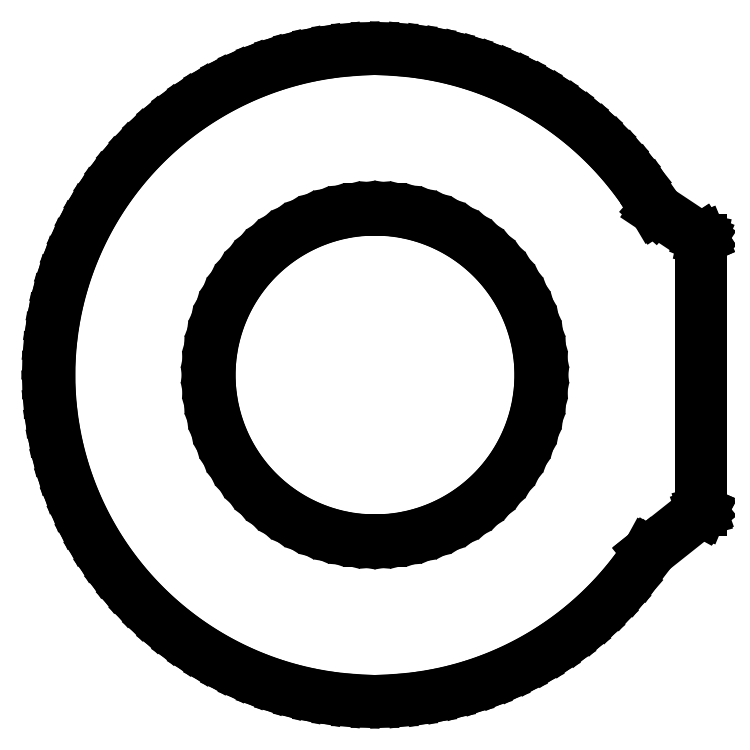
<metadata>
{"format":"dxf","ext":"dxf","renderer":"ezdxf+matplotlib","layout":"modelspace","background":"white","min_lineweight":24,"dpi":150}
</metadata>
<code>
0
SECTION
2
ENTITIES
0
LINE
8
BLACK
10
3.179
20
-2.122
11
3.198
21
-2.125
0
LINE
8
BLACK
10
3.198
20
-2.125
11
3.217
21
-2.13
0
LINE
8
BLACK
10
3.217
20
-2.13
11
3.235
21
-2.136
0
LINE
8
BLACK
10
3.235
20
-2.136
11
3.253
21
-2.143
0
LINE
8
BLACK
10
3.253
20
-2.143
11
3.271
21
-2.153
0
LINE
8
BLACK
10
3.271
20
-2.153
11
3.287
21
-2.163
0
LINE
8
BLACK
10
3.287
20
-2.163
11
3.303
21
-2.175
0
LINE
8
BLACK
10
3.303
20
-2.175
11
3.317
21
-2.188
0
LINE
8
BLACK
10
3.317
20
-2.188
11
3.331
21
-2.202
0
LINE
8
BLACK
10
3.331
20
-2.202
11
3.343
21
-2.217
0
LINE
8
BLACK
10
3.343
20
-2.217
11
3.354
21
-2.233
0
LINE
8
BLACK
10
3.354
20
-2.233
11
3.364
21
-2.25
0
LINE
8
BLACK
10
3.364
20
-2.25
11
3.372
21
-2.267
0
LINE
8
BLACK
10
3.372
20
-2.267
11
3.379
21
-2.286
0
LINE
8
BLACK
10
3.379
20
-2.286
11
3.385
21
-2.304
0
LINE
8
BLACK
10
3.385
20
-2.304
11
3.389
21
-2.323
0
LINE
8
BLACK
10
3.389
20
-2.323
11
3.391
21
-2.343
0
LINE
8
BLACK
10
3.391
20
-2.343
11
3.392
21
-2.362
0
LINE
8
BLACK
10
3.392
20
-2.362
11
3.391
21
-2.382
0
LINE
8
BLACK
10
3.391
20
-2.382
11
3.389
21
-2.401
0
LINE
8
BLACK
10
3.389
20
-2.401
11
3.385
21
-2.42
0
LINE
8
BLACK
10
3.385
20
-2.42
11
3.379
21
-2.439
0
LINE
8
BLACK
10
3.379
20
-2.439
11
3.372
21
-2.457
0
LINE
8
BLACK
10
3.372
20
-2.457
11
3.364
21
-2.475
0
LINE
8
BLACK
10
3.364
20
-2.475
11
3.354
21
-2.492
0
LINE
8
BLACK
10
3.354
20
-2.492
11
3.343
21
-2.508
0
LINE
8
BLACK
10
3.343
20
-2.508
11
3.331
21
-2.523
0
LINE
8
BLACK
10
3.331
20
-2.523
11
3.317
21
-2.537
0
LINE
8
BLACK
10
3.317
20
-2.537
11
3.303
21
-2.55
0
LINE
8
BLACK
10
3.303
20
-2.55
11
3.287
21
-2.561
0
LINE
8
BLACK
10
3.287
20
-2.561
11
3.271
21
-2.572
0
LINE
8
BLACK
10
3.271
20
-2.572
11
3.253
21
-2.581
0
LINE
8
BLACK
10
3.253
20
-2.581
11
3.235
21
-2.589
0
LINE
8
BLACK
10
3.235
20
-2.589
11
3.217
21
-2.595
0
LINE
8
BLACK
10
3.217
20
-2.595
11
3.198
21
-2.599
0
LINE
8
BLACK
10
3.198
20
-2.599
11
3.179
21
-2.603
0
LINE
8
BLACK
10
3.179
20
-2.603
11
3.159
21
-2.604
0
LINE
8
BLACK
10
3.159
20
-2.604
11
3.14
21
-2.604
0
LINE
8
BLACK
10
3.14
20
-2.604
11
3.12
21
-2.603
0
LINE
8
BLACK
10
3.12
20
-2.603
11
3.101
21
-2.599
0
LINE
8
BLACK
10
3.101
20
-2.599
11
3.082
21
-2.595
0
LINE
8
BLACK
10
3.082
20
-2.595
11
3.064
21
-2.589
0
LINE
8
BLACK
10
3.064
20
-2.589
11
3.046
21
-2.581
0
LINE
8
BLACK
10
3.046
20
-2.581
11
3.029
21
-2.572
0
LINE
8
BLACK
10
3.029
20
-2.572
11
3.012
21
-2.561
0
LINE
8
BLACK
10
3.012
20
-2.561
11
2.996
21
-2.55
0
LINE
8
BLACK
10
2.996
20
-2.55
11
2.982
21
-2.537
0
LINE
8
BLACK
10
2.982
20
-2.537
11
2.968
21
-2.523
0
LINE
8
BLACK
10
2.968
20
-2.523
11
2.956
21
-2.508
0
LINE
8
BLACK
10
2.956
20
-2.508
11
2.945
21
-2.492
0
LINE
8
BLACK
10
2.945
20
-2.492
11
2.935
21
-2.475
0
LINE
8
BLACK
10
2.935
20
-2.475
11
2.927
21
-2.457
0
LINE
8
BLACK
10
2.927
20
-2.457
11
2.92
21
-2.439
0
LINE
8
BLACK
10
2.92
20
-2.439
11
2.915
21
-2.42
0
LINE
8
BLACK
10
2.915
20
-2.42
11
2.911
21
-2.401
0
LINE
8
BLACK
10
2.911
20
-2.401
11
2.908
21
-2.382
0
LINE
8
BLACK
10
2.908
20
-2.382
11
2.907
21
-2.362
0
LINE
8
BLACK
10
2.907
20
-2.362
11
2.908
21
-2.343
0
LINE
8
BLACK
10
2.908
20
-2.343
11
2.911
21
-2.323
0
LINE
8
BLACK
10
2.911
20
-2.323
11
2.915
21
-2.304
0
LINE
8
BLACK
10
2.915
20
-2.304
11
2.92
21
-2.286
0
LINE
8
BLACK
10
2.92
20
-2.286
11
2.927
21
-2.267
0
LINE
8
BLACK
10
2.927
20
-2.267
11
2.935
21
-2.25
0
LINE
8
BLACK
10
2.935
20
-2.25
11
2.945
21
-2.233
0
LINE
8
BLACK
10
2.945
20
-2.233
11
2.956
21
-2.217
0
LINE
8
BLACK
10
2.956
20
-2.217
11
2.968
21
-2.202
0
LINE
8
BLACK
10
2.968
20
-2.202
11
2.982
21
-2.188
0
LINE
8
BLACK
10
2.982
20
-2.188
11
2.996
21
-2.175
0
LINE
8
BLACK
10
2.996
20
-2.175
11
3.012
21
-2.163
0
LINE
8
BLACK
10
3.012
20
-2.163
11
3.029
21
-2.153
0
LINE
8
BLACK
10
3.029
20
-2.153
11
3.046
21
-2.143
0
LINE
8
BLACK
10
3.046
20
-2.143
11
3.064
21
-2.136
0
LINE
8
BLACK
10
3.064
20
-2.136
11
3.082
21
-2.13
0
LINE
8
BLACK
10
3.082
20
-2.13
11
3.101
21
-2.125
0
LINE
8
BLACK
10
3.101
20
-2.125
11
3.12
21
-2.122
0
LINE
8
BLACK
10
3.12
20
-2.122
11
3.14
21
-2.12
0
LINE
8
BLACK
10
3.14
20
-2.12
11
3.159
21
-2.12
0
LINE
8
BLACK
10
3.159
20
-2.12
11
3.179
21
-2.122
0
LINE
8
BLACK
10
2.912
20
-2.381
11
2.914
21
-2.4
0
LINE
8
BLACK
10
2.914
20
-2.4
11
2.918
21
-2.419
0
LINE
8
BLACK
10
2.918
20
-2.419
11
2.923
21
-2.438
0
LINE
8
BLACK
10
2.923
20
-2.438
11
2.93
21
-2.456
0
LINE
8
BLACK
10
2.93
20
-2.456
11
2.939
21
-2.473
0
LINE
8
BLACK
10
2.939
20
-2.473
11
2.948
21
-2.49
0
LINE
8
BLACK
10
2.948
20
-2.49
11
2.959
21
-2.505
0
LINE
8
BLACK
10
2.959
20
-2.505
11
2.971
21
-2.52
0
LINE
8
BLACK
10
2.971
20
-2.52
11
2.984
21
-2.534
0
LINE
8
BLACK
10
2.984
20
-2.534
11
2.999
21
-2.547
0
LINE
8
BLACK
10
2.999
20
-2.547
11
3.014
21
-2.558
0
LINE
8
BLACK
10
3.014
20
-2.558
11
3.03
21
-2.569
0
LINE
8
BLACK
10
3.03
20
-2.569
11
3.047
21
-2.578
0
LINE
8
BLACK
10
3.047
20
-2.578
11
3.065
21
-2.585
0
LINE
8
BLACK
10
3.065
20
-2.585
11
3.083
21
-2.591
0
LINE
8
BLACK
10
3.083
20
-2.591
11
3.102
21
-2.596
0
LINE
8
BLACK
10
3.102
20
-2.596
11
3.121
21
-2.599
0
LINE
8
BLACK
10
3.121
20
-2.599
11
3.14
21
-2.6
0
LINE
8
BLACK
10
3.14
20
-2.6
11
3.159
21
-2.6
0
LINE
8
BLACK
10
3.159
20
-2.6
11
3.178
21
-2.599
0
LINE
8
BLACK
10
3.178
20
-2.599
11
3.197
21
-2.596
0
LINE
8
BLACK
10
3.197
20
-2.596
11
3.216
21
-2.591
0
LINE
8
BLACK
10
3.216
20
-2.591
11
3.234
21
-2.585
0
LINE
8
BLACK
10
3.234
20
-2.585
11
3.252
21
-2.578
0
LINE
8
BLACK
10
3.252
20
-2.578
11
3.269
21
-2.569
0
LINE
8
BLACK
10
3.269
20
-2.569
11
3.285
21
-2.558
0
LINE
8
BLACK
10
3.285
20
-2.558
11
3.3
21
-2.547
0
LINE
8
BLACK
10
3.3
20
-2.547
11
3.315
21
-2.534
0
LINE
8
BLACK
10
3.315
20
-2.534
11
3.328
21
-2.52
0
LINE
8
BLACK
10
3.328
20
-2.52
11
3.34
21
-2.505
0
LINE
8
BLACK
10
3.34
20
-2.505
11
3.351
21
-2.49
0
LINE
8
BLACK
10
3.351
20
-2.49
11
3.361
21
-2.473
0
LINE
8
BLACK
10
3.361
20
-2.473
11
3.369
21
-2.456
0
LINE
8
BLACK
10
3.369
20
-2.456
11
3.376
21
-2.438
0
LINE
8
BLACK
10
3.376
20
-2.438
11
3.381
21
-2.419
0
LINE
8
BLACK
10
3.381
20
-2.419
11
3.385
21
-2.4
0
LINE
8
BLACK
10
3.385
20
-2.4
11
3.387
21
-2.381
0
LINE
8
BLACK
10
3.387
20
-2.381
11
3.388
21
-2.362
0
LINE
8
BLACK
10
3.388
20
-2.362
11
3.387
21
-2.343
0
LINE
8
BLACK
10
3.387
20
-2.343
11
3.385
21
-2.324
0
LINE
8
BLACK
10
3.385
20
-2.324
11
3.381
21
-2.305
0
LINE
8
BLACK
10
3.381
20
-2.305
11
3.376
21
-2.287
0
LINE
8
BLACK
10
3.376
20
-2.287
11
3.369
21
-2.269
0
LINE
8
BLACK
10
3.369
20
-2.269
11
3.361
21
-2.251
0
LINE
8
BLACK
10
3.361
20
-2.251
11
3.351
21
-2.235
0
LINE
8
BLACK
10
3.351
20
-2.235
11
3.34
21
-2.219
0
LINE
8
BLACK
10
3.34
20
-2.219
11
3.328
21
-2.204
0
LINE
8
BLACK
10
3.328
20
-2.204
11
3.315
21
-2.19
0
LINE
8
BLACK
10
3.315
20
-2.19
11
3.3
21
-2.178
0
LINE
8
BLACK
10
3.3
20
-2.178
11
3.285
21
-2.166
0
LINE
8
BLACK
10
3.285
20
-2.166
11
3.269
21
-2.156
0
LINE
8
BLACK
10
3.269
20
-2.156
11
3.252
21
-2.147
0
LINE
8
BLACK
10
3.252
20
-2.147
11
3.234
21
-2.139
0
LINE
8
BLACK
10
3.234
20
-2.139
11
3.216
21
-2.133
0
LINE
8
BLACK
10
3.216
20
-2.133
11
3.197
21
-2.129
0
LINE
8
BLACK
10
3.197
20
-2.129
11
3.178
21
-2.126
0
LINE
8
BLACK
10
3.178
20
-2.126
11
3.159
21
-2.124
0
LINE
8
BLACK
10
3.159
20
-2.124
11
3.14
21
-2.124
0
LINE
8
BLACK
10
3.14
20
-2.124
11
3.121
21
-2.126
0
LINE
8
BLACK
10
3.121
20
-2.126
11
3.102
21
-2.129
0
LINE
8
BLACK
10
3.102
20
-2.129
11
3.083
21
-2.133
0
LINE
8
BLACK
10
3.083
20
-2.133
11
3.065
21
-2.139
0
LINE
8
BLACK
10
3.065
20
-2.139
11
3.047
21
-2.147
0
LINE
8
BLACK
10
3.047
20
-2.147
11
3.03
21
-2.156
0
LINE
8
BLACK
10
3.03
20
-2.156
11
3.014
21
-2.166
0
LINE
8
BLACK
10
3.014
20
-2.166
11
2.999
21
-2.178
0
LINE
8
BLACK
10
2.999
20
-2.178
11
2.984
21
-2.19
0
LINE
8
BLACK
10
2.984
20
-2.19
11
2.971
21
-2.204
0
LINE
8
BLACK
10
2.971
20
-2.204
11
2.959
21
-2.219
0
LINE
8
BLACK
10
2.959
20
-2.219
11
2.948
21
-2.235
0
LINE
8
BLACK
10
2.948
20
-2.235
11
2.939
21
-2.251
0
LINE
8
BLACK
10
2.939
20
-2.251
11
2.93
21
-2.269
0
LINE
8
BLACK
10
2.93
20
-2.269
11
2.923
21
-2.287
0
LINE
8
BLACK
10
2.923
20
-2.287
11
2.918
21
-2.305
0
LINE
8
BLACK
10
2.918
20
-2.305
11
2.914
21
-2.324
0
LINE
8
BLACK
10
2.914
20
-2.324
11
2.912
21
-2.343
0
LINE
8
BLACK
10
2.912
20
-2.343
11
2.911
21
-2.362
0
LINE
8
BLACK
10
2.911
20
-2.362
11
2.912
21
-2.381
0
LINE
8
BLACK
10
3.175
20
-1.889
11
3.201
21
-1.891
0
LINE
8
BLACK
10
3.201
20
-1.891
11
3.227
21
-1.894
0
LINE
8
BLACK
10
3.227
20
-1.894
11
3.252
21
-1.899
0
LINE
8
BLACK
10
3.252
20
-1.899
11
3.277
21
-1.905
0
LINE
8
BLACK
10
3.277
20
-1.905
11
3.302
21
-1.913
0
LINE
8
BLACK
10
3.302
20
-1.913
11
3.326
21
-1.922
0
LINE
8
BLACK
10
3.326
20
-1.922
11
3.35
21
-1.932
0
LINE
8
BLACK
10
3.35
20
-1.932
11
3.373
21
-1.944
0
LINE
8
BLACK
10
3.373
20
-1.944
11
3.396
21
-1.957
0
LINE
8
BLACK
10
3.396
20
-1.957
11
3.418
21
-1.971
0
LINE
8
BLACK
10
3.418
20
-1.971
11
3.438
21
-1.986
0
LINE
8
BLACK
10
3.438
20
-1.986
11
3.459
21
-2.002
0
LINE
8
BLACK
10
3.459
20
-2.002
11
3.478
21
-2.02
0
LINE
8
BLACK
10
3.478
20
-2.02
11
3.496
21
-2.038
0
LINE
8
BLACK
10
3.496
20
-2.038
11
3.513
21
-2.057
0
LINE
8
BLACK
10
3.513
20
-2.057
11
3.529
21
-2.078
0
LINE
8
BLACK
10
3.529
20
-2.078
11
3.544
21
-2.099
0
LINE
8
BLACK
10
3.544
20
-2.099
11
3.558
21
-2.12
0
LINE
8
BLACK
10
3.558
20
-2.12
11
3.623
21
-2.164
0
LINE
8
BLACK
10
3.623
20
-2.164
11
3.623
21
-2.164
0
LINE
8
BLACK
10
3.623
20
-2.164
11
3.623
21
-2.164
0
LINE
8
BLACK
10
3.623
20
-2.164
11
3.624
21
-2.164
0
LINE
8
BLACK
10
3.624
20
-2.164
11
3.624
21
-2.165
0
LINE
8
BLACK
10
3.624
20
-2.165
11
3.624
21
-2.165
0
LINE
8
BLACK
10
3.624
20
-2.165
11
3.624
21
-2.165
0
LINE
8
BLACK
10
3.624
20
-2.165
11
3.624
21
-2.559
0
LINE
8
BLACK
10
3.624
20
-2.559
11
3.624
21
-2.559
0
LINE
8
BLACK
10
3.624
20
-2.559
11
3.624
21
-2.559
0
LINE
8
BLACK
10
3.624
20
-2.559
11
3.624
21
-2.56
0
LINE
8
BLACK
10
3.624
20
-2.56
11
3.623
21
-2.56
0
LINE
8
BLACK
10
3.623
20
-2.56
11
3.623
21
-2.56
0
LINE
8
BLACK
10
3.623
20
-2.56
11
3.623
21
-2.561
0
LINE
8
BLACK
10
3.623
20
-2.561
11
3.547
21
-2.621
0
LINE
8
BLACK
10
3.547
20
-2.621
11
3.533
21
-2.642
0
LINE
8
BLACK
10
3.533
20
-2.642
11
3.516
21
-2.663
0
LINE
8
BLACK
10
3.516
20
-2.663
11
3.499
21
-2.683
0
LINE
8
BLACK
10
3.499
20
-2.683
11
3.481
21
-2.702
0
LINE
8
BLACK
10
3.481
20
-2.702
11
3.462
21
-2.719
0
LINE
8
BLACK
10
3.462
20
-2.719
11
3.442
21
-2.736
0
LINE
8
BLACK
10
3.442
20
-2.736
11
3.421
21
-2.752
0
LINE
8
BLACK
10
3.421
20
-2.752
11
3.399
21
-2.766
0
LINE
8
BLACK
10
3.399
20
-2.766
11
3.376
21
-2.779
0
LINE
8
BLACK
10
3.376
20
-2.779
11
3.353
21
-2.791
0
LINE
8
BLACK
10
3.353
20
-2.791
11
3.329
21
-2.802
0
LINE
8
BLACK
10
3.329
20
-2.802
11
3.304
21
-2.811
0
LINE
8
BLACK
10
3.304
20
-2.811
11
3.279
21
-2.819
0
LINE
8
BLACK
10
3.279
20
-2.819
11
3.254
21
-2.825
0
LINE
8
BLACK
10
3.254
20
-2.825
11
3.228
21
-2.83
0
LINE
8
BLACK
10
3.228
20
-2.83
11
3.202
21
-2.834
0
LINE
8
BLACK
10
3.202
20
-2.834
11
3.176
21
-2.836
0
LINE
8
BLACK
10
3.176
20
-2.836
11
3.15
21
-2.837
0
LINE
8
BLACK
10
3.15
20
-2.837
11
3.123
21
-2.836
0
LINE
8
BLACK
10
3.123
20
-2.836
11
3.096
21
-2.834
0
LINE
8
BLACK
10
3.096
20
-2.834
11
3.07
21
-2.83
0
LINE
8
BLACK
10
3.07
20
-2.83
11
3.044
21
-2.825
0
LINE
8
BLACK
10
3.044
20
-2.825
11
3.018
21
-2.818
0
LINE
8
BLACK
10
3.018
20
-2.818
11
2.993
21
-2.81
0
LINE
8
BLACK
10
2.993
20
-2.81
11
2.968
21
-2.8
0
LINE
8
BLACK
10
2.968
20
-2.8
11
2.944
21
-2.79
0
LINE
8
BLACK
10
2.944
20
-2.79
11
2.92
21
-2.777
0
LINE
8
BLACK
10
2.92
20
-2.777
11
2.897
21
-2.764
0
LINE
8
BLACK
10
2.897
20
-2.764
11
2.875
21
-2.749
0
LINE
8
BLACK
10
2.875
20
-2.749
11
2.854
21
-2.733
0
LINE
8
BLACK
10
2.854
20
-2.733
11
2.833
21
-2.716
0
LINE
8
BLACK
10
2.833
20
-2.716
11
2.814
21
-2.698
0
LINE
8
BLACK
10
2.814
20
-2.698
11
2.796
21
-2.678
0
LINE
8
BLACK
10
2.796
20
-2.678
11
2.779
21
-2.658
0
LINE
8
BLACK
10
2.779
20
-2.658
11
2.763
21
-2.637
0
LINE
8
BLACK
10
2.763
20
-2.637
11
2.748
21
-2.615
0
LINE
8
BLACK
10
2.748
20
-2.615
11
2.734
21
-2.592
0
LINE
8
BLACK
10
2.734
20
-2.592
11
2.722
21
-2.568
0
LINE
8
BLACK
10
2.722
20
-2.568
11
2.711
21
-2.544
0
LINE
8
BLACK
10
2.711
20
-2.544
11
2.702
21
-2.519
0
LINE
8
BLACK
10
2.702
20
-2.519
11
2.694
21
-2.494
0
LINE
8
BLACK
10
2.694
20
-2.494
11
2.687
21
-2.468
0
LINE
8
BLACK
10
2.687
20
-2.468
11
2.682
21
-2.442
0
LINE
8
BLACK
10
2.682
20
-2.442
11
2.678
21
-2.415
0
LINE
8
BLACK
10
2.678
20
-2.415
11
2.676
21
-2.389
0
LINE
8
BLACK
10
2.676
20
-2.389
11
2.675
21
-2.362
0
LINE
8
BLACK
10
2.675
20
-2.362
11
2.676
21
-2.336
0
LINE
8
BLACK
10
2.676
20
-2.336
11
2.678
21
-2.309
0
LINE
8
BLACK
10
2.678
20
-2.309
11
2.682
21
-2.283
0
LINE
8
BLACK
10
2.682
20
-2.283
11
2.687
21
-2.257
0
LINE
8
BLACK
10
2.687
20
-2.257
11
2.694
21
-2.231
0
LINE
8
BLACK
10
2.694
20
-2.231
11
2.702
21
-2.206
0
LINE
8
BLACK
10
2.702
20
-2.206
11
2.711
21
-2.181
0
LINE
8
BLACK
10
2.711
20
-2.181
11
2.722
21
-2.156
0
LINE
8
BLACK
10
2.722
20
-2.156
11
2.734
21
-2.133
0
LINE
8
BLACK
10
2.734
20
-2.133
11
2.748
21
-2.11
0
LINE
8
BLACK
10
2.748
20
-2.11
11
2.763
21
-2.088
0
LINE
8
BLACK
10
2.763
20
-2.088
11
2.779
21
-2.066
0
LINE
8
BLACK
10
2.779
20
-2.066
11
2.796
21
-2.046
0
LINE
8
BLACK
10
2.796
20
-2.046
11
2.814
21
-2.027
0
LINE
8
BLACK
10
2.814
20
-2.027
11
2.833
21
-2.008
0
LINE
8
BLACK
10
2.833
20
-2.008
11
2.854
21
-1.991
0
LINE
8
BLACK
10
2.854
20
-1.991
11
2.875
21
-1.975
0
LINE
8
BLACK
10
2.875
20
-1.975
11
2.897
21
-1.961
0
LINE
8
BLACK
10
2.897
20
-1.961
11
2.92
21
-1.947
0
LINE
8
BLACK
10
2.92
20
-1.947
11
2.944
21
-1.935
0
LINE
8
BLACK
10
2.944
20
-1.935
11
2.968
21
-1.924
0
LINE
8
BLACK
10
2.968
20
-1.924
11
2.993
21
-1.914
0
LINE
8
BLACK
10
2.993
20
-1.914
11
3.018
21
-1.906
0
LINE
8
BLACK
10
3.018
20
-1.906
11
3.044
21
-1.9
0
LINE
8
BLACK
10
3.044
20
-1.9
11
3.07
21
-1.895
0
LINE
8
BLACK
10
3.07
20
-1.895
11
3.096
21
-1.891
0
LINE
8
BLACK
10
3.096
20
-1.891
11
3.123
21
-1.889
0
LINE
8
BLACK
10
3.123
20
-1.889
11
3.15
21
-1.888
0
LINE
8
BLACK
10
3.15
20
-1.888
11
3.175
21
-1.889
0
LINE
8
BLACK
10
3.15
20
-1.892
11
3.136
21
-1.892
0
LINE
8
BLACK
10
3.136
20
-1.892
11
3.109
21
-1.893
0
LINE
8
BLACK
10
3.109
20
-1.893
11
3.083
21
-1.896
0
LINE
8
BLACK
10
3.083
20
-1.896
11
3.056
21
-1.901
0
LINE
8
BLACK
10
3.056
20
-1.901
11
3.03
21
-1.907
0
LINE
8
BLACK
10
3.03
20
-1.907
11
3.004
21
-1.915
0
LINE
8
BLACK
10
3.004
20
-1.915
11
2.979
21
-1.924
0
LINE
8
BLACK
10
2.979
20
-1.924
11
2.954
21
-1.934
0
LINE
8
BLACK
10
2.954
20
-1.934
11
2.93
21
-1.946
0
LINE
8
BLACK
10
2.93
20
-1.946
11
2.907
21
-1.959
0
LINE
8
BLACK
10
2.907
20
-1.959
11
2.884
21
-1.974
0
LINE
8
BLACK
10
2.884
20
-1.974
11
2.862
21
-1.989
0
LINE
8
BLACK
10
2.862
20
-1.989
11
2.841
21
-2.006
0
LINE
8
BLACK
10
2.841
20
-2.006
11
2.822
21
-2.025
0
LINE
8
BLACK
10
2.822
20
-2.025
11
2.803
21
-2.044
0
LINE
8
BLACK
10
2.803
20
-2.044
11
2.785
21
-2.064
0
LINE
8
BLACK
10
2.785
20
-2.064
11
2.769
21
-2.086
0
LINE
8
BLACK
10
2.769
20
-2.086
11
2.754
21
-2.108
0
LINE
8
BLACK
10
2.754
20
-2.108
11
2.74
21
-2.131
0
LINE
8
BLACK
10
2.74
20
-2.131
11
2.727
21
-2.155
0
LINE
8
BLACK
10
2.727
20
-2.155
11
2.716
21
-2.179
0
LINE
8
BLACK
10
2.716
20
-2.179
11
2.706
21
-2.204
0
LINE
8
BLACK
10
2.706
20
-2.204
11
2.698
21
-2.23
0
LINE
8
BLACK
10
2.698
20
-2.23
11
2.691
21
-2.256
0
LINE
8
BLACK
10
2.691
20
-2.256
11
2.686
21
-2.282
0
LINE
8
BLACK
10
2.686
20
-2.282
11
2.682
21
-2.309
0
LINE
8
BLACK
10
2.682
20
-2.309
11
2.68
21
-2.335
0
LINE
8
BLACK
10
2.68
20
-2.335
11
2.679
21
-2.362
0
LINE
8
BLACK
10
2.679
20
-2.362
11
2.68
21
-2.389
0
LINE
8
BLACK
10
2.68
20
-2.389
11
2.682
21
-2.416
0
LINE
8
BLACK
10
2.682
20
-2.416
11
2.686
21
-2.442
0
LINE
8
BLACK
10
2.686
20
-2.442
11
2.691
21
-2.469
0
LINE
8
BLACK
10
2.691
20
-2.469
11
2.698
21
-2.495
0
LINE
8
BLACK
10
2.698
20
-2.495
11
2.706
21
-2.52
0
LINE
8
BLACK
10
2.706
20
-2.52
11
2.716
21
-2.545
0
LINE
8
BLACK
10
2.716
20
-2.545
11
2.727
21
-2.57
0
LINE
8
BLACK
10
2.727
20
-2.57
11
2.74
21
-2.594
0
LINE
8
BLACK
10
2.74
20
-2.594
11
2.754
21
-2.617
0
LINE
8
BLACK
10
2.754
20
-2.617
11
2.769
21
-2.639
0
LINE
8
BLACK
10
2.769
20
-2.639
11
2.785
21
-2.66
0
LINE
8
BLACK
10
2.785
20
-2.66
11
2.803
21
-2.68
0
LINE
8
BLACK
10
2.803
20
-2.68
11
2.822
21
-2.7
0
LINE
8
BLACK
10
2.822
20
-2.7
11
2.841
21
-2.718
0
LINE
8
BLACK
10
2.841
20
-2.718
11
2.862
21
-2.735
0
LINE
8
BLACK
10
2.862
20
-2.735
11
2.884
21
-2.751
0
LINE
8
BLACK
10
2.884
20
-2.751
11
2.907
21
-2.765
0
LINE
8
BLACK
10
2.907
20
-2.765
11
2.93
21
-2.778
0
LINE
8
BLACK
10
2.93
20
-2.778
11
2.954
21
-2.79
0
LINE
8
BLACK
10
2.954
20
-2.79
11
2.979
21
-2.801
0
LINE
8
BLACK
10
2.979
20
-2.801
11
3.004
21
-2.81
0
LINE
8
BLACK
10
3.004
20
-2.81
11
3.03
21
-2.817
0
LINE
8
BLACK
10
3.03
20
-2.817
11
3.056
21
-2.823
0
LINE
8
BLACK
10
3.056
20
-2.823
11
3.083
21
-2.828
0
LINE
8
BLACK
10
3.083
20
-2.828
11
3.109
21
-2.831
0
LINE
8
BLACK
10
3.109
20
-2.831
11
3.136
21
-2.833
0
LINE
8
BLACK
10
3.136
20
-2.833
11
3.15
21
-2.833
0
LINE
8
BLACK
10
3.15
20
-2.833
11
3.163
21
-2.833
0
LINE
8
BLACK
10
3.163
20
-2.833
11
3.189
21
-2.831
0
LINE
8
BLACK
10
3.189
20
-2.831
11
3.214
21
-2.828
0
LINE
8
BLACK
10
3.214
20
-2.828
11
3.24
21
-2.824
0
LINE
8
BLACK
10
3.24
20
-2.824
11
3.265
21
-2.818
0
LINE
8
BLACK
10
3.265
20
-2.818
11
3.29
21
-2.811
0
LINE
8
BLACK
10
3.29
20
-2.811
11
3.315
21
-2.803
0
LINE
8
BLACK
10
3.315
20
-2.803
11
3.339
21
-2.793
0
LINE
8
BLACK
10
3.339
20
-2.793
11
3.363
21
-2.782
0
LINE
8
BLACK
10
3.363
20
-2.782
11
3.385
21
-2.769
0
LINE
8
BLACK
10
3.385
20
-2.769
11
3.408
21
-2.756
0
LINE
8
BLACK
10
3.408
20
-2.756
11
3.429
21
-2.741
0
LINE
8
BLACK
10
3.429
20
-2.741
11
3.449
21
-2.725
0
LINE
8
BLACK
10
3.449
20
-2.725
11
3.469
21
-2.708
0
LINE
8
BLACK
10
3.469
20
-2.708
11
3.488
21
-2.69
0
LINE
8
BLACK
10
3.488
20
-2.69
11
3.505
21
-2.671
0
LINE
8
BLACK
10
3.505
20
-2.671
11
3.522
21
-2.65
0
LINE
8
BLACK
10
3.522
20
-2.65
11
3.537
21
-2.629
0
LINE
8
BLACK
10
3.537
20
-2.629
11
3.544
21
-2.619
0
LINE
8
BLACK
10
3.544
20
-2.619
11
3.544
21
-2.618
0
LINE
8
BLACK
10
3.544
20
-2.618
11
3.545
21
-2.618
0
LINE
8
BLACK
10
3.545
20
-2.618
11
3.62
21
-2.558
0
LINE
8
BLACK
10
3.62
20
-2.558
11
3.62
21
-2.166
0
LINE
8
BLACK
10
3.62
20
-2.166
11
3.555
21
-2.123
0
LINE
8
BLACK
10
3.555
20
-2.123
11
3.555
21
-2.123
0
LINE
8
BLACK
10
3.555
20
-2.123
11
3.555
21
-2.123
0
LINE
8
BLACK
10
3.555
20
-2.123
11
3.548
21
-2.112
0
LINE
8
BLACK
10
3.548
20
-2.112
11
3.534
21
-2.09
0
LINE
8
BLACK
10
3.534
20
-2.09
11
3.518
21
-2.07
0
LINE
8
BLACK
10
3.518
20
-2.07
11
3.502
21
-2.05
0
LINE
8
BLACK
10
3.502
20
-2.05
11
3.484
21
-2.031
0
LINE
8
BLACK
10
3.484
20
-2.031
11
3.466
21
-2.014
0
LINE
8
BLACK
10
3.466
20
-2.014
11
3.446
21
-1.997
0
LINE
8
BLACK
10
3.446
20
-1.997
11
3.426
21
-1.981
0
LINE
8
BLACK
10
3.426
20
-1.981
11
3.405
21
-1.967
0
LINE
8
BLACK
10
3.405
20
-1.967
11
3.383
21
-1.953
0
LINE
8
BLACK
10
3.383
20
-1.953
11
3.36
21
-1.941
0
LINE
8
BLACK
10
3.36
20
-1.941
11
3.337
21
-1.93
0
LINE
8
BLACK
10
3.337
20
-1.93
11
3.313
21
-1.921
0
LINE
8
BLACK
10
3.313
20
-1.921
11
3.289
21
-1.913
0
LINE
8
BLACK
10
3.289
20
-1.913
11
3.264
21
-1.906
0
LINE
8
BLACK
10
3.264
20
-1.906
11
3.239
21
-1.9
0
LINE
8
BLACK
10
3.239
20
-1.9
11
3.214
21
-1.896
0
LINE
8
BLACK
10
3.214
20
-1.896
11
3.188
21
-1.893
0
LINE
8
BLACK
10
3.188
20
-1.893
11
3.162
21
-1.892
0
LINE
8
BLACK
10
3.162
20
-1.892
11
3.15
21
-1.892
0
ENDSEC
0
EOF

</code>
